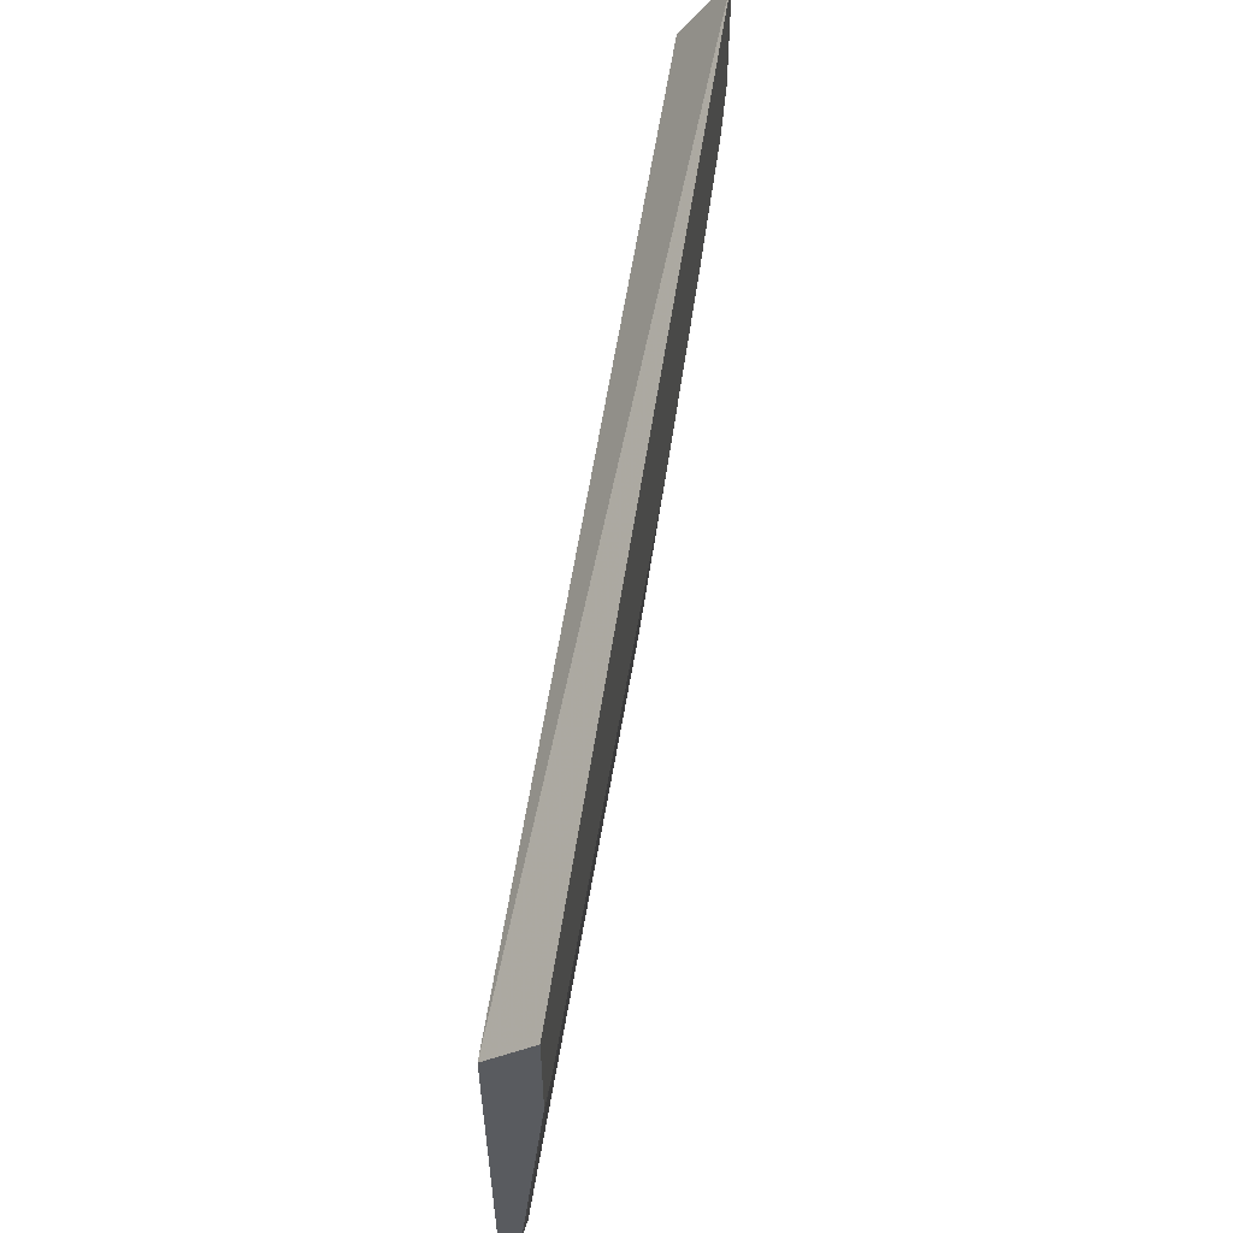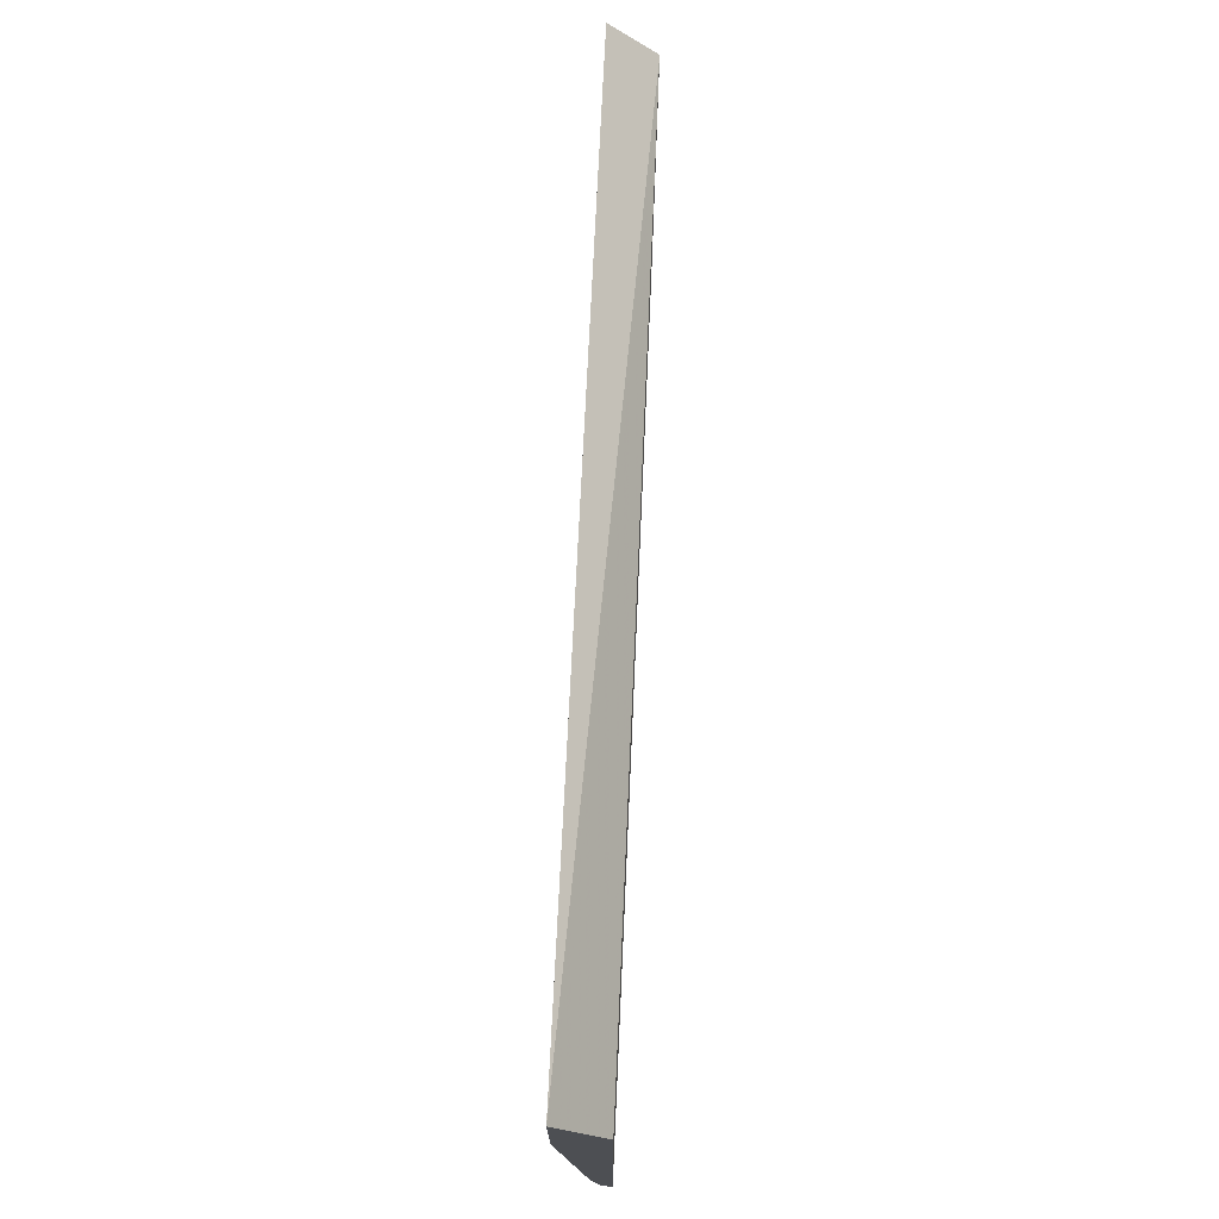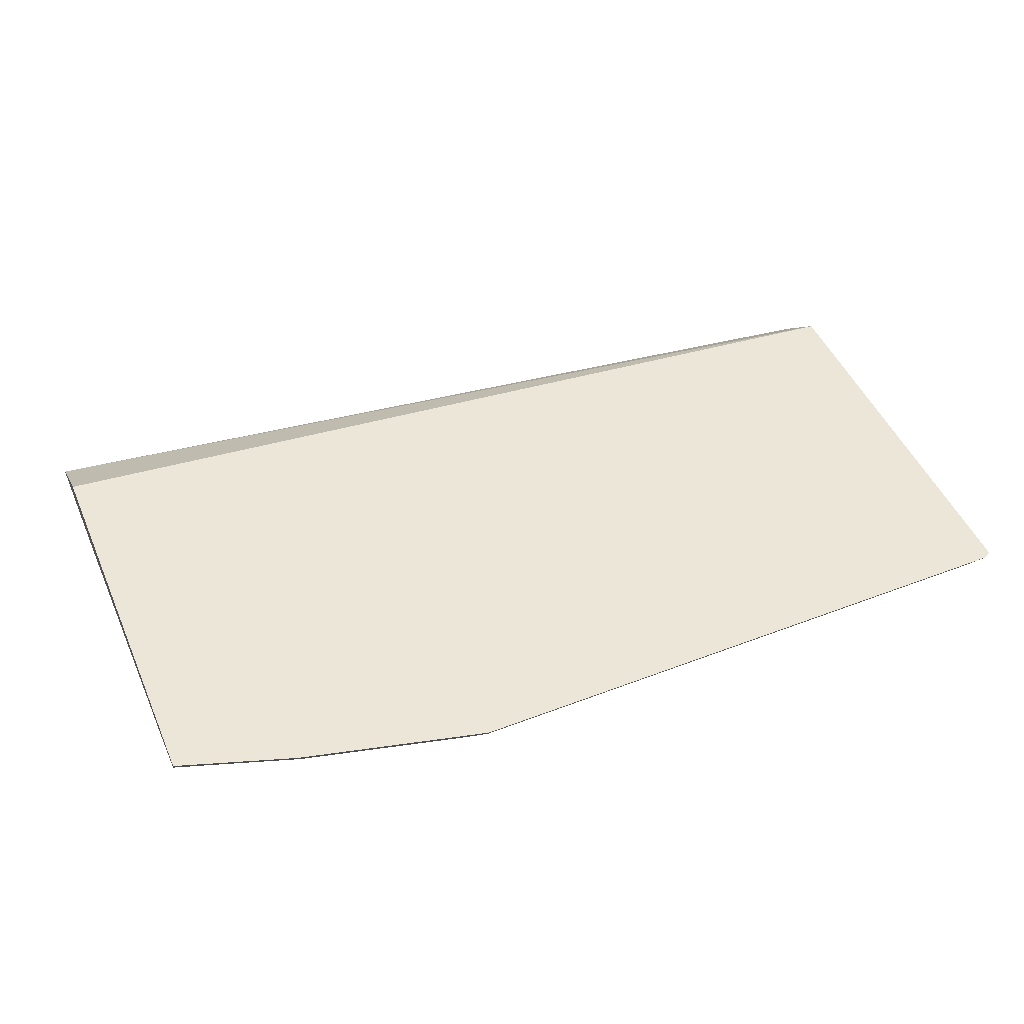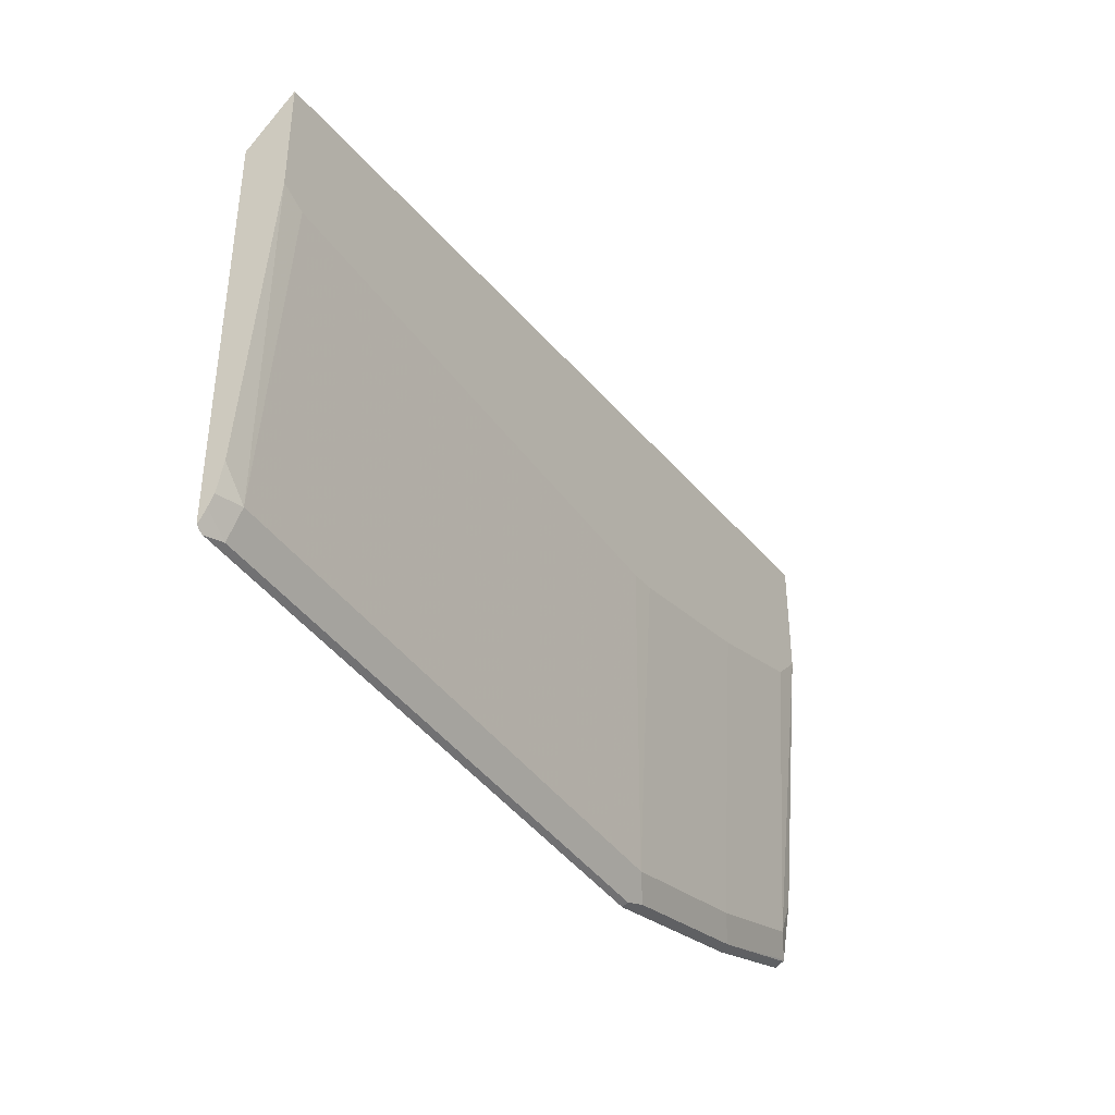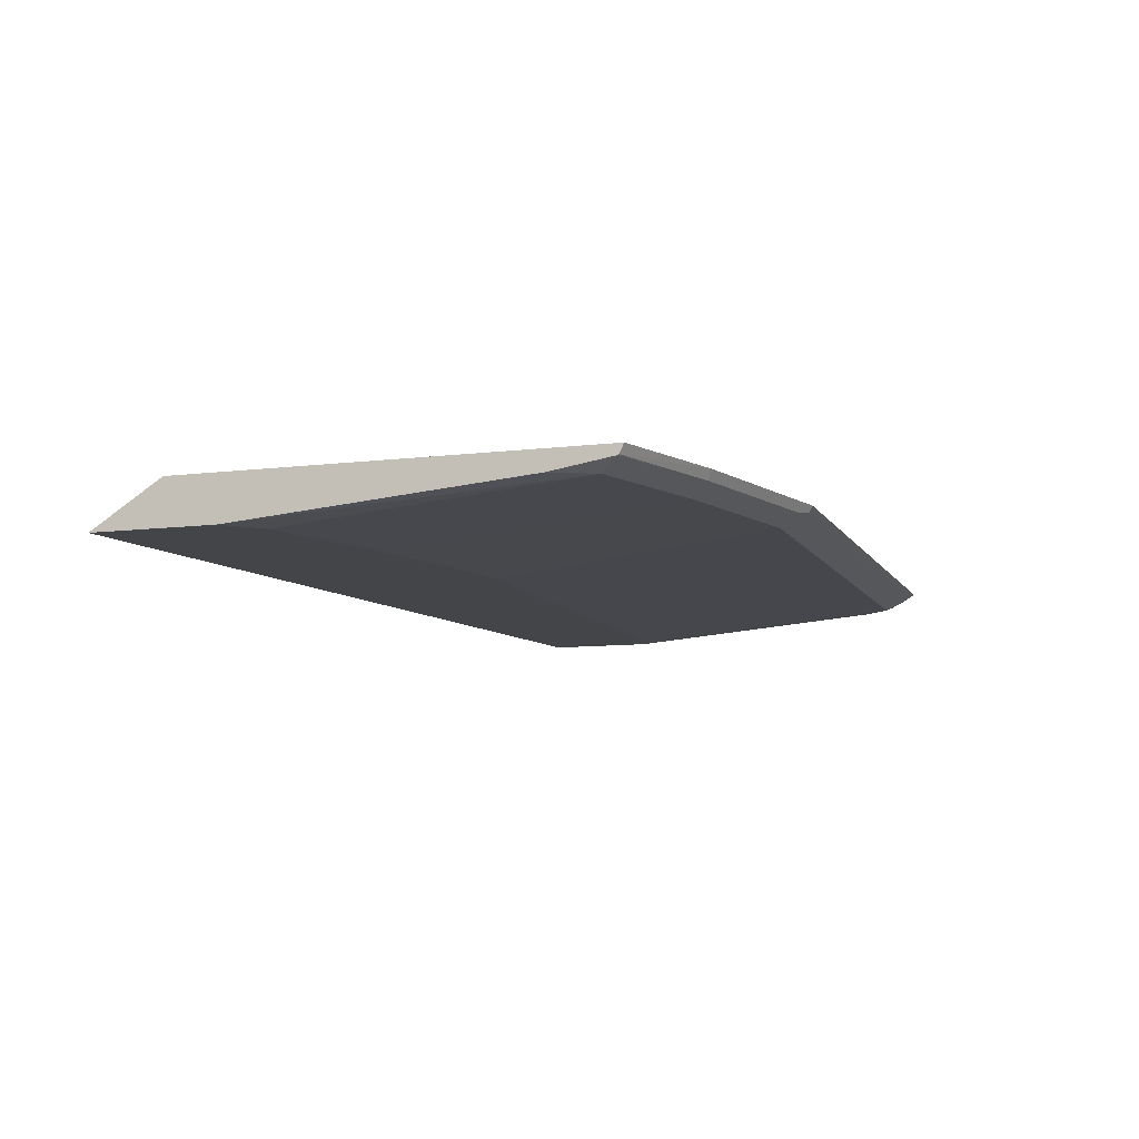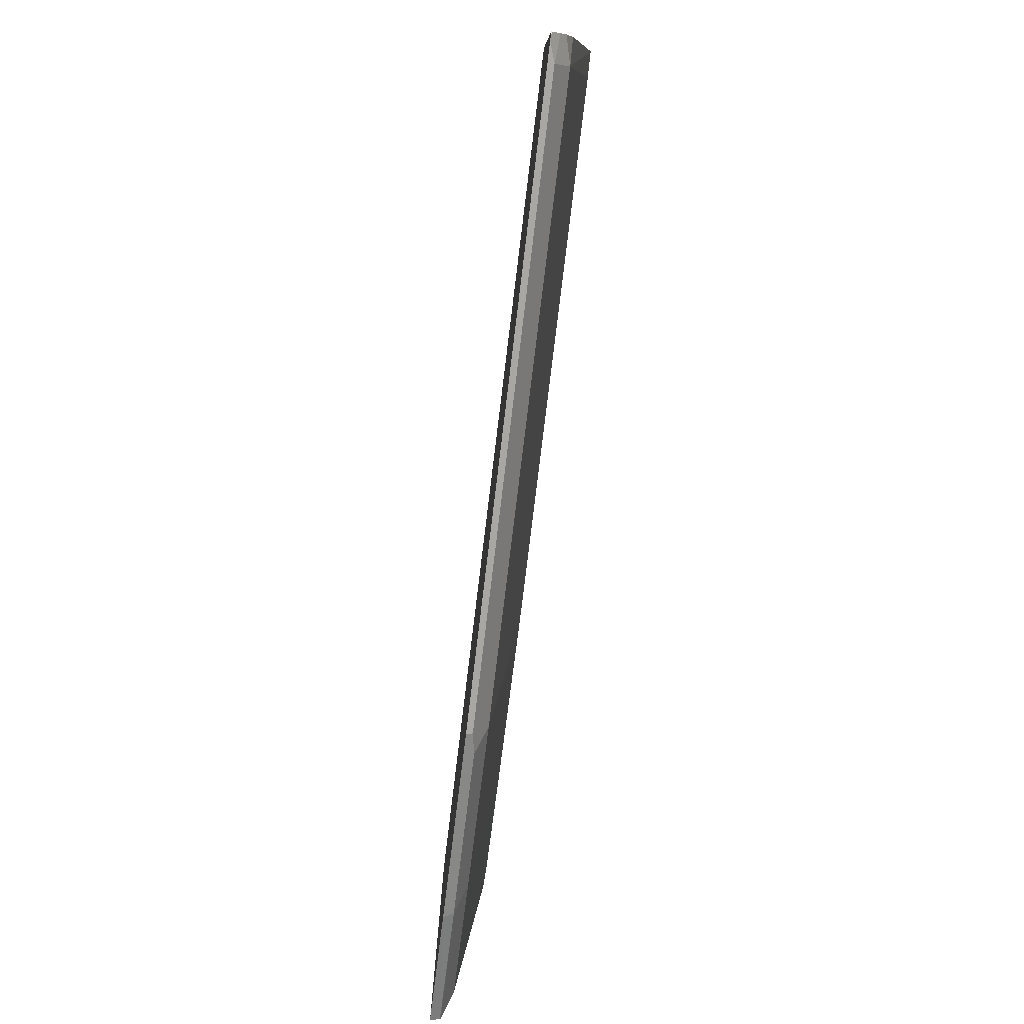
<metadata>
{"format":"obj","ext":"obj","renderer":"f3d","projection":"perspective","resolution":1024,"background":"white","views":[{"elev":56.8,"azim":-80.7,"up":"+Z"},{"elev":72.5,"azim":92.5,"up":"+Z"},{"elev":48.6,"azim":156.9,"up":"+Y"},{"elev":-39.5,"azim":-58.8,"up":"+Z"},{"elev":-9.1,"azim":108.5,"up":"+Y"},{"elev":-79.4,"azim":-96.9,"up":"+Z"}]}
</metadata>
<code>
v 0.1616 -0.03077 -0.9239
v 0.1674 -0.03077 -0.9225
v 0.1616 -0.03367 -0.9225
v -0.1299 -0.03077 -0.9239
v 0.2543 -0.03077 -0.9008
v 0.2525 -0.03535 -0.8989
v 0.1717 -0.03535 -0.9191
v 0.1616 -0.0404 -0.909
v -0.1212 -0.03367 -0.9225
v -0.1337 -0.03148 -0.9212
v -0.1322 -0.03077 -0.923
v 0.3125 -0.03077 -0.8812
v 0.3125 -0.03525 -0.8789
v 0.3125 -0.03565 -0.8781
v 0.303 -0.0404 -0.8686
v 0.2424 -0.0404 -0.8888
v 0.155 -0.05292 -0.7611
v 0.1414 -0.05292 -0.7628
v -0.1212 -0.0404 -0.909
v -0.1337 -0.03471 -0.9157
v -0.1337 -0.03226 -0.9199
v -0.1337 -0.03077 -0.9214
v 0.3125 -0.03077 -0.6792
v 0.3125 -0.0404 -0.8484
v 0.3125 -0.05292 -0.7049
v 0.2964 -0.05292 -0.7206
v 0.2358 -0.05292 -0.7408
v -0.1212 -0.05292 -0.7628
v -0.1337 -0.05292 -0.7575
v -0.1337 -0.0404 -0.8966
v -0.1337 -0.03729 -0.9106
v -0.1337 -0.03077 -0.7258
v 0.3125 -0.05292 -0.6443
v -0.1337 -0.05292 -0.7022
f 14 24 15
f 12 33 25
f 12 14 13
f 12 24 14
f 12 25 24
f 12 23 33
f 10 31 30
f 10 34 32
f 10 29 34
f 10 30 29
f 10 20 31
f 10 21 20
f 15 24 25
f 10 32 22
f 15 25 26
f 19 29 30
f 15 27 16
f 17 27 26
f 32 34 33
f 17 26 25
f 17 25 33
f 17 33 34
f 17 34 29
f 17 29 28
f 17 28 18
f 19 28 29
f 19 30 31
f 19 31 20
f 23 32 33
f 10 22 11
f 15 26 27
f 9 21 10
f 2 6 3
f 9 19 20
f 9 20 21
f 1 2 3
f 1 9 4
f 1 4 11
f 1 11 22
f 1 22 32
f 1 32 23
f 1 23 12
f 1 12 5
f 1 5 2
f 2 5 6
f 3 6 7
f 3 7 8
f 3 8 19
f 1 3 9
f 4 9 10
f 3 19 9
f 8 28 19
f 8 17 18
f 8 27 17
f 8 16 27
f 6 8 7
f 8 18 28
f 6 15 16
f 6 14 15
f 6 13 14
f 5 13 6
f 5 12 13
f 6 16 8
f 4 10 11

</code>
